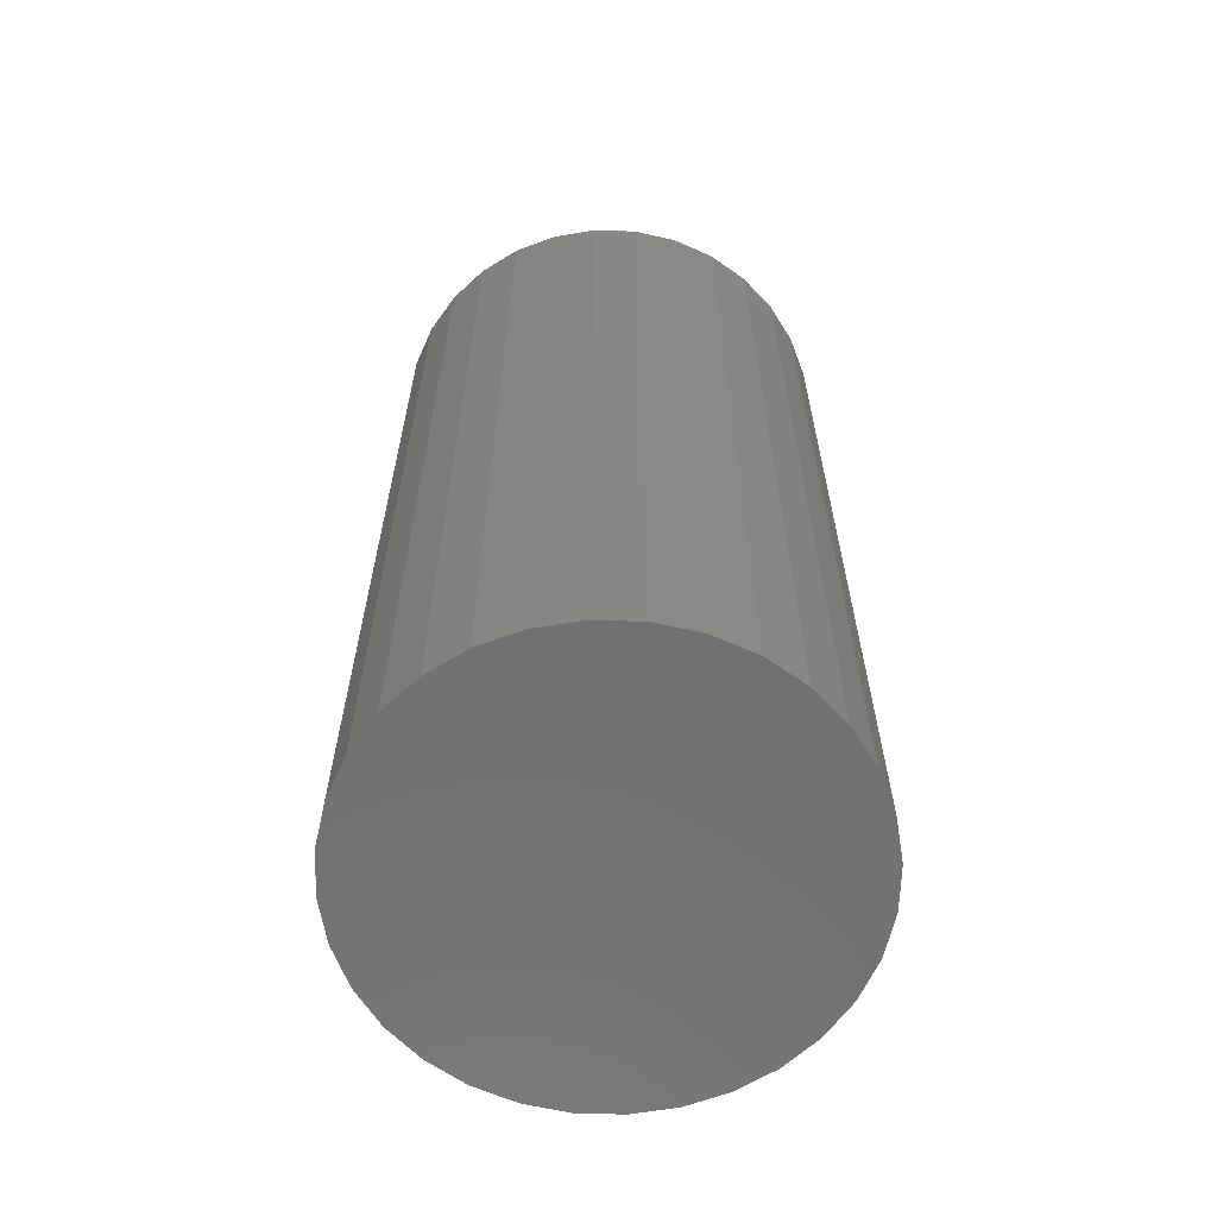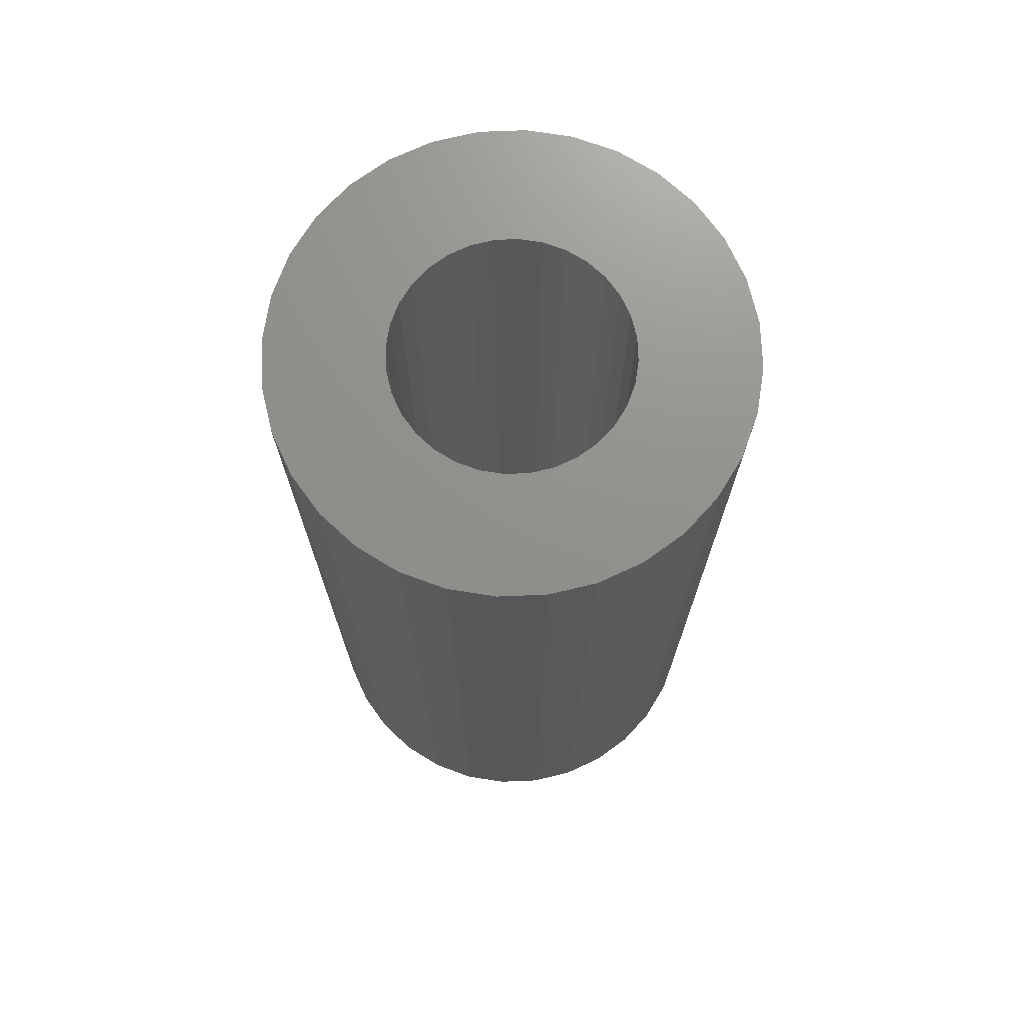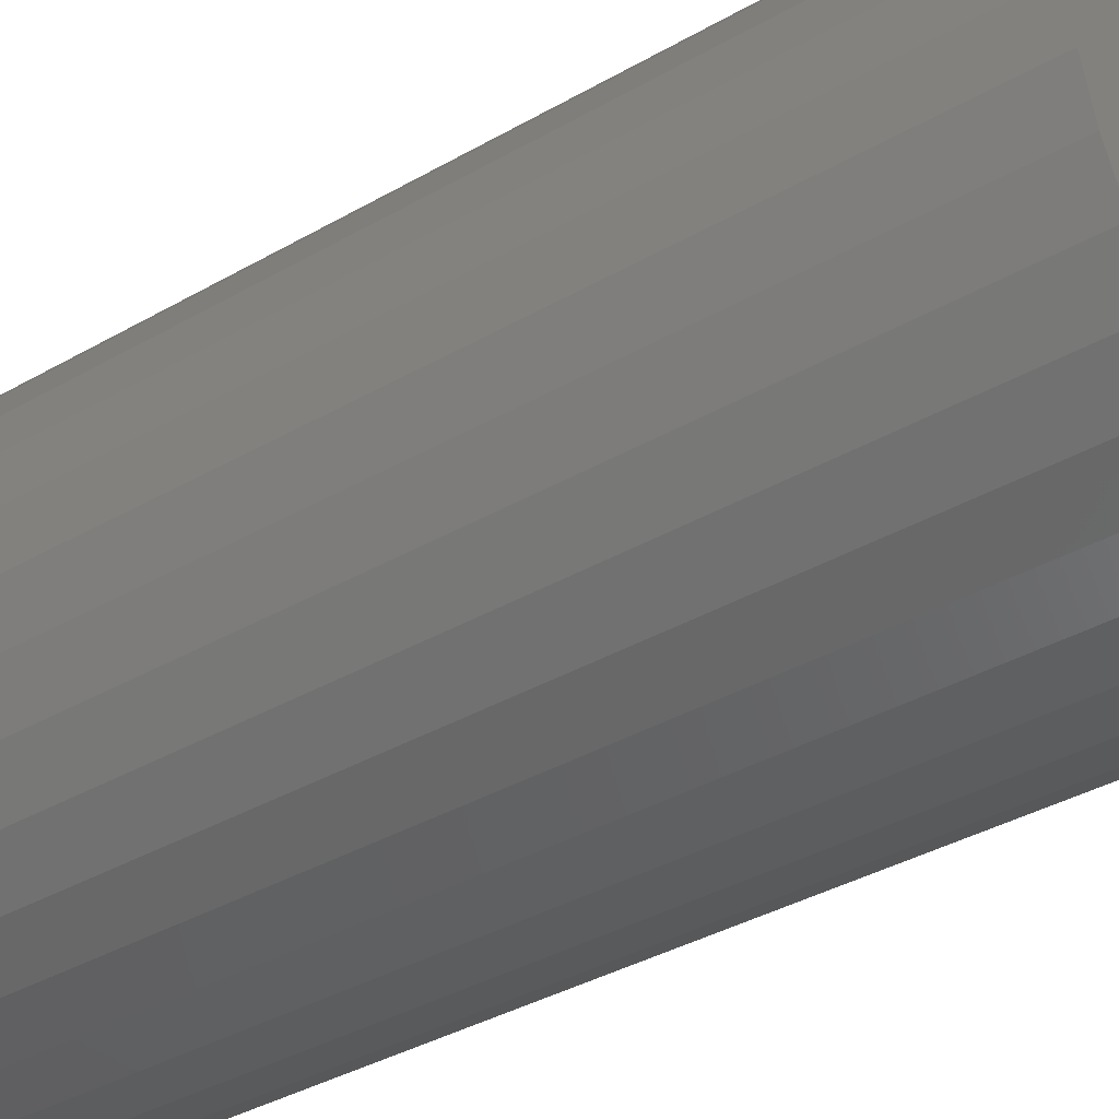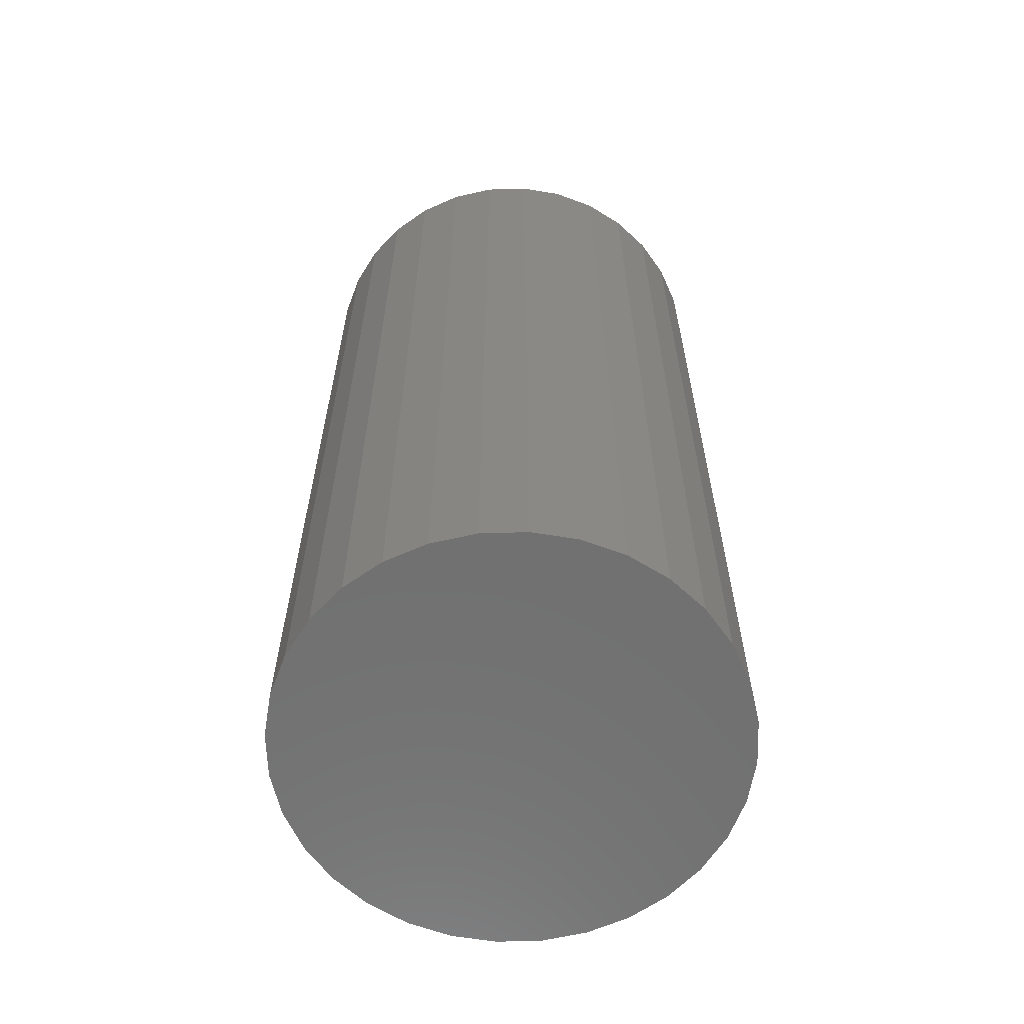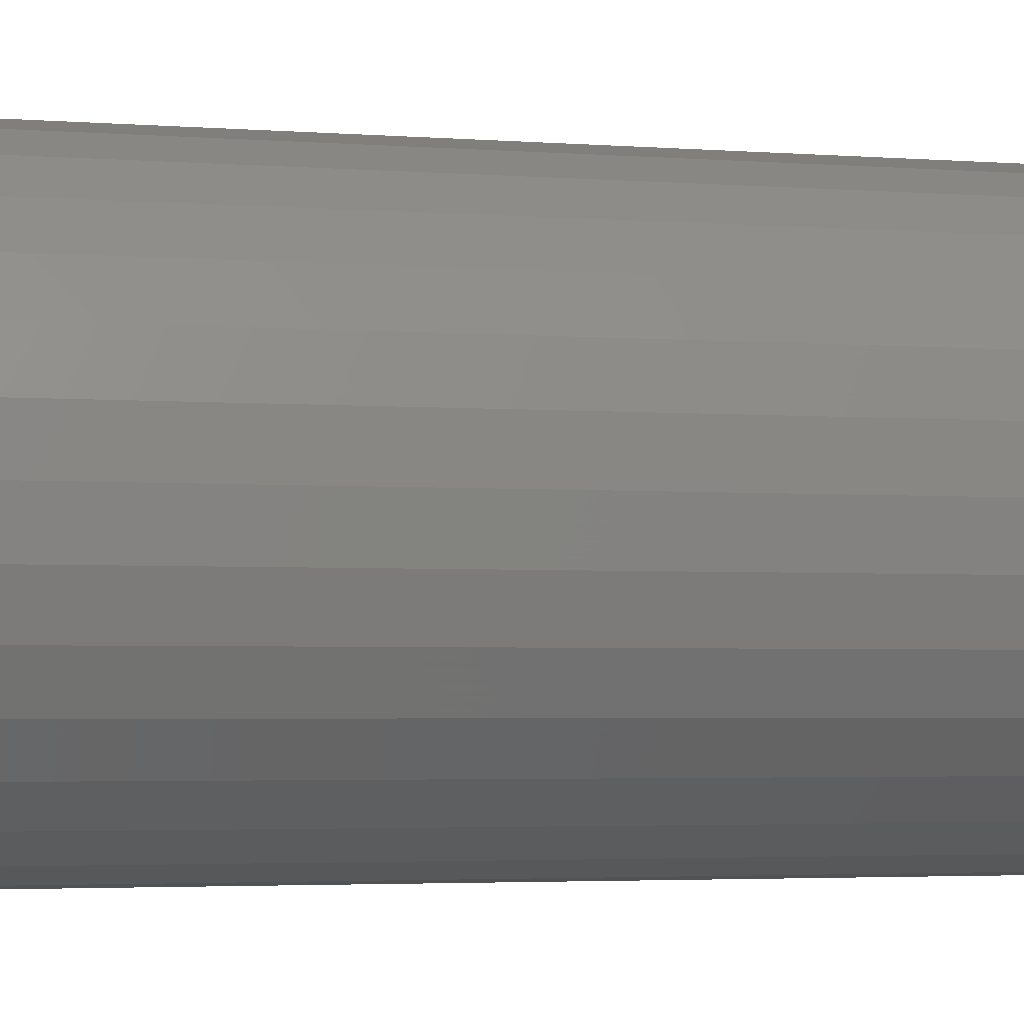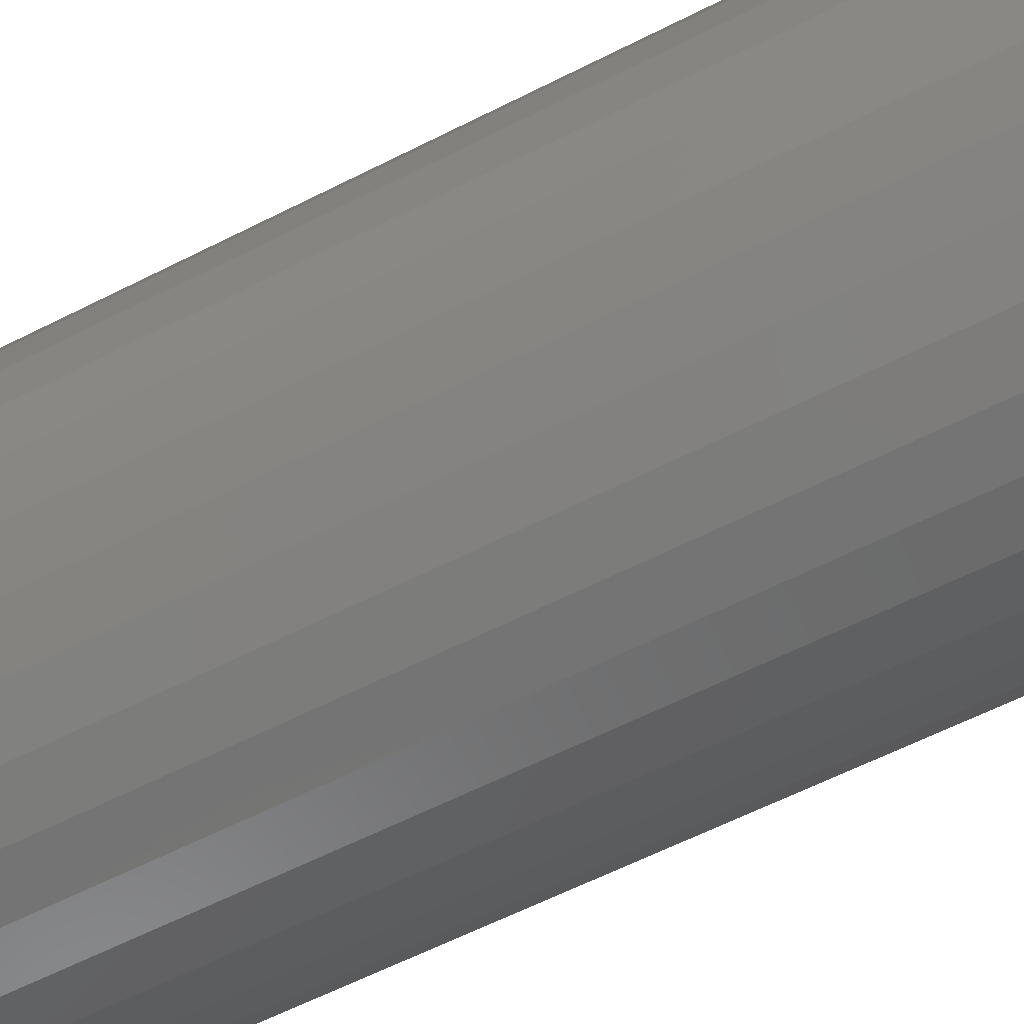
<metadata>
{"format":"stl","ext":"stl","renderer":"f3d","projection":"perspective","resolution":1024,"background":"white","views":[{"elev":-63.3,"azim":93.9,"up":"+Z"},{"elev":72.3,"azim":-41.7,"up":"+Z"},{"elev":-36.2,"azim":127.2,"up":"+Y"},{"elev":-62.3,"azim":7.4,"up":"+Z"},{"elev":-3.1,"azim":74.4,"up":"+Y"},{"elev":-62.1,"azim":-62.8,"up":"+Y"}]}
</metadata>
<code>
# stl→obj: 128 verts, 252 faces
v -0.1731 -0.07238 0.75
v -0.06581 -0.06745 0.75
v -0.07767 -0.053 0.75
v 0.05464 0.07932 0.75
v 0.0691 0.06745 0.75
v 0.1764 0.07238 0.75
v 0.001645 0.09539 0.75
v 0.02026 0.09356 0.75
v 0.1589 0.1051 0.75
v 0.1354 0.1337 0.75
v 0.1067 0.1573 0.75
v 0.07403 0.1747 0.75
v 0.03855 0.1855 0.75
v 0.001645 0.1891 0.75
v -0.03526 0.1855 0.75
v -0.07074 0.1747 0.75
v -0.1034 0.1573 0.75
v -0.1321 0.1337 0.75
v -0.1556 0.1051 0.75
v -0.1731 0.07238 0.75
v -0.05135 0.07932 0.75
v -0.03486 0.08813 0.75
v -0.01697 0.09356 0.75
v -0.1556 -0.1051 0.75
v -0.1321 -0.1337 0.75
v 0.001645 -0.09539 0.75
v -0.01697 -0.09356 0.75
v -0.03486 -0.08813 0.75
v -0.05135 -0.07932 0.75
v -0.1034 -0.1573 0.75
v -0.07074 -0.1747 0.75
v -0.03526 -0.1855 0.75
v 0.001645 -0.1891 0.75
v 0.03855 -0.1855 0.75
v 0.07403 -0.1747 0.75
v 0.1067 -0.1573 0.75
v 0.1354 -0.1337 0.75
v 0.1589 -0.1051 0.75
v 0.03815 0.08813 0.75
v 0.1764 -0.07238 0.75
v 0.0691 -0.06745 0.75
v 0.05464 -0.07932 0.75
v 0.03815 -0.08813 0.75
v 0.02026 -0.09356 0.75
v -0.1839 0.0369 0.75
v -0.07767 0.053 0.75
v -0.06581 0.06745 0.75
v -0.1875 2.316e-17 0.75
v -0.09192 0.01861 0.75
v -0.08649 0.03651 0.75
v -0.1839 -0.0369 0.75
v -0.09192 -0.01861 0.75
v -0.09375 1.168e-17 0.75
v -0.08649 -0.03651 0.75
v 0.1872 0.0369 0.75
v 0.08096 0.053 0.75
v 0.08978 0.03651 0.75
v 0.1908 0 0.75
v 0.09521 0.01861 0.75
v 0.09704 0 0.75
v 0.1872 -0.0369 0.75
v 0.09521 -0.01861 0.75
v 0.08978 -0.03651 0.75
v 0.08096 -0.053 0.75
v 0.001645 -0.09539 0.0625
v 0.02026 -0.09356 0.0625
v 0.03815 -0.08813 0.0625
v 0.05464 -0.07932 0.0625
v 0.0691 -0.06745 0.0625
v 0.08096 -0.053 0.0625
v 0.08978 -0.03651 0.0625
v 0.09521 -0.01861 0.0625
v 0.09704 -2.336e-17 0.0625
v -0.01697 -0.09356 0.0625
v -0.03486 -0.08813 0.0625
v -0.05135 -0.07932 0.0625
v -0.06581 -0.06745 0.0625
v -0.07767 -0.053 0.0625
v -0.08649 -0.03651 0.0625
v -0.09192 -0.01861 0.0625
v -0.09375 1.168e-17 0.0625
v 0.001645 0.09539 0.0625
v -0.01697 0.09356 0.0625
v -0.03486 0.08813 0.0625
v -0.05135 0.07932 0.0625
v -0.06581 0.06745 0.0625
v -0.07767 0.053 0.0625
v -0.08649 0.03651 0.0625
v -0.09192 0.01861 0.0625
v 0.02026 0.09356 0.0625
v 0.03815 0.08813 0.0625
v 0.05464 0.07932 0.0625
v 0.0691 0.06745 0.0625
v 0.08096 0.053 0.0625
v 0.08978 0.03651 0.0625
v 0.09521 0.01861 0.0625
v 0.1908 -4.633e-17 -0.03125
v 0.1872 -0.0369 -0.03125
v 0.1764 -0.07238 -0.03125
v 0.1589 -0.1051 -0.03125
v 0.1354 -0.1337 -0.03125
v 0.1067 -0.1573 -0.03125
v 0.07403 -0.1747 -0.03125
v 0.03855 -0.1855 -0.03125
v 0.001645 -0.1891 -0.03125
v -0.03526 -0.1855 -0.03125
v -0.07074 -0.1747 -0.03125
v -0.1034 -0.1573 -0.03125
v -0.1321 -0.1337 -0.03125
v -0.1556 -0.1051 -0.03125
v -0.1731 -0.07238 -0.03125
v -0.1839 -0.0369 -0.03125
v -0.1875 2.316e-17 -0.03125
v -0.1839 0.0369 -0.03125
v -0.1731 0.07238 -0.03125
v -0.1556 0.1051 -0.03125
v -0.1321 0.1337 -0.03125
v -0.1034 0.1573 -0.03125
v -0.07074 0.1747 -0.03125
v -0.03526 0.1855 -0.03125
v 0.001645 0.1891 -0.03125
v 0.03855 0.1855 -0.03125
v 0.07403 0.1747 -0.03125
v 0.1067 0.1573 -0.03125
v 0.1354 0.1337 -0.03125
v 0.1589 0.1051 -0.03125
v 0.1764 0.07238 -0.03125
v 0.1872 0.0369 -0.03125
f 1 2 3
f 4 5 6
f 7 8 9
f 7 9 10
f 7 10 11
f 7 11 12
f 7 12 13
f 7 13 14
f 7 14 15
f 7 15 16
f 7 16 17
f 7 17 18
f 7 18 19
f 19 20 21
f 19 21 22
f 19 22 23
f 19 23 7
f 24 25 26
f 24 26 27
f 24 27 28
f 24 28 29
f 24 29 2
f 24 2 1
f 26 25 30
f 26 30 31
f 26 31 32
f 26 32 33
f 26 33 34
f 26 34 35
f 26 35 36
f 26 36 37
f 26 37 38
f 9 8 39
f 9 39 4
f 9 4 6
f 38 40 41
f 38 41 42
f 38 42 43
f 38 43 44
f 38 44 26
f 45 46 20
f 20 46 47
f 20 47 21
f 48 49 45
f 45 49 50
f 45 50 46
f 51 52 48
f 48 52 53
f 48 53 49
f 1 3 51
f 51 3 54
f 51 54 52
f 6 5 55
f 55 5 56
f 55 56 57
f 55 57 58
f 58 57 59
f 58 59 60
f 58 60 61
f 61 60 62
f 61 62 63
f 61 63 40
f 40 63 64
f 40 64 41
f 65 44 66
f 66 44 43
f 66 43 67
f 67 43 42
f 67 42 68
f 68 42 41
f 68 41 69
f 69 41 64
f 69 64 70
f 70 64 63
f 70 63 71
f 71 63 62
f 71 62 72
f 72 62 60
f 72 60 73
f 44 65 26
f 26 65 74
f 26 74 27
f 27 74 75
f 27 75 28
f 28 75 76
f 28 76 29
f 29 76 77
f 29 77 2
f 2 77 78
f 2 78 3
f 3 78 79
f 3 79 54
f 54 79 80
f 54 80 52
f 52 80 81
f 52 81 53
f 82 23 83
f 83 23 22
f 83 22 84
f 84 22 21
f 84 21 85
f 85 21 47
f 85 47 86
f 86 47 46
f 86 46 87
f 87 46 50
f 87 50 88
f 88 50 49
f 88 49 89
f 89 49 53
f 89 53 81
f 23 82 7
f 7 82 90
f 7 90 8
f 8 90 91
f 8 91 39
f 39 91 92
f 39 92 4
f 4 92 93
f 4 93 5
f 5 93 94
f 5 94 56
f 56 94 95
f 56 95 57
f 57 95 96
f 57 96 59
f 59 96 73
f 59 73 60
f 97 58 98
f 98 58 61
f 98 61 99
f 99 61 40
f 99 40 100
f 100 40 38
f 100 38 101
f 101 38 37
f 101 37 102
f 102 37 36
f 102 36 103
f 103 36 35
f 103 35 104
f 104 35 34
f 104 34 105
f 105 34 33
f 105 33 106
f 106 33 32
f 106 32 107
f 107 32 31
f 107 31 108
f 108 31 30
f 108 30 109
f 109 30 25
f 109 25 110
f 110 25 24
f 110 24 111
f 111 24 1
f 111 1 112
f 112 1 51
f 112 51 113
f 113 51 48
f 113 48 114
f 114 48 45
f 114 45 115
f 115 45 20
f 115 20 116
f 116 20 19
f 116 19 117
f 117 19 18
f 117 18 118
f 118 18 17
f 118 17 119
f 119 17 16
f 119 16 120
f 120 16 15
f 120 15 121
f 121 15 14
f 121 14 122
f 122 14 13
f 122 13 123
f 123 13 12
f 123 12 124
f 124 12 11
f 124 11 125
f 125 11 10
f 125 10 126
f 126 10 9
f 126 9 127
f 127 9 6
f 127 6 128
f 128 6 55
f 128 55 97
f 97 55 58
f 121 122 120
f 119 120 122
f 123 119 122
f 104 106 103
f 105 106 104
f 106 107 103
f 103 107 108
f 103 108 102
f 102 108 109
f 102 109 101
f 101 109 110
f 101 110 100
f 100 110 111
f 100 111 99
f 99 111 112
f 99 112 98
f 98 112 113
f 98 113 97
f 97 113 114
f 97 114 128
f 128 114 115
f 128 115 127
f 127 115 116
f 127 116 126
f 126 116 117
f 126 117 125
f 125 117 118
f 125 118 124
f 124 118 119
f 124 119 123
f 73 96 72
f 72 96 95
f 72 95 71
f 71 95 94
f 71 94 70
f 78 88 79
f 79 88 89
f 79 89 80
f 81 80 89
f 70 94 69
f 69 94 93
f 69 93 68
f 68 93 92
f 68 92 67
f 67 92 91
f 67 91 66
f 66 91 90
f 66 90 65
f 65 90 82
f 65 82 74
f 74 82 83
f 74 83 75
f 75 83 84
f 75 84 76
f 76 84 85
f 76 85 77
f 77 85 86
f 77 86 78
f 78 86 87
f 78 87 88

</code>
